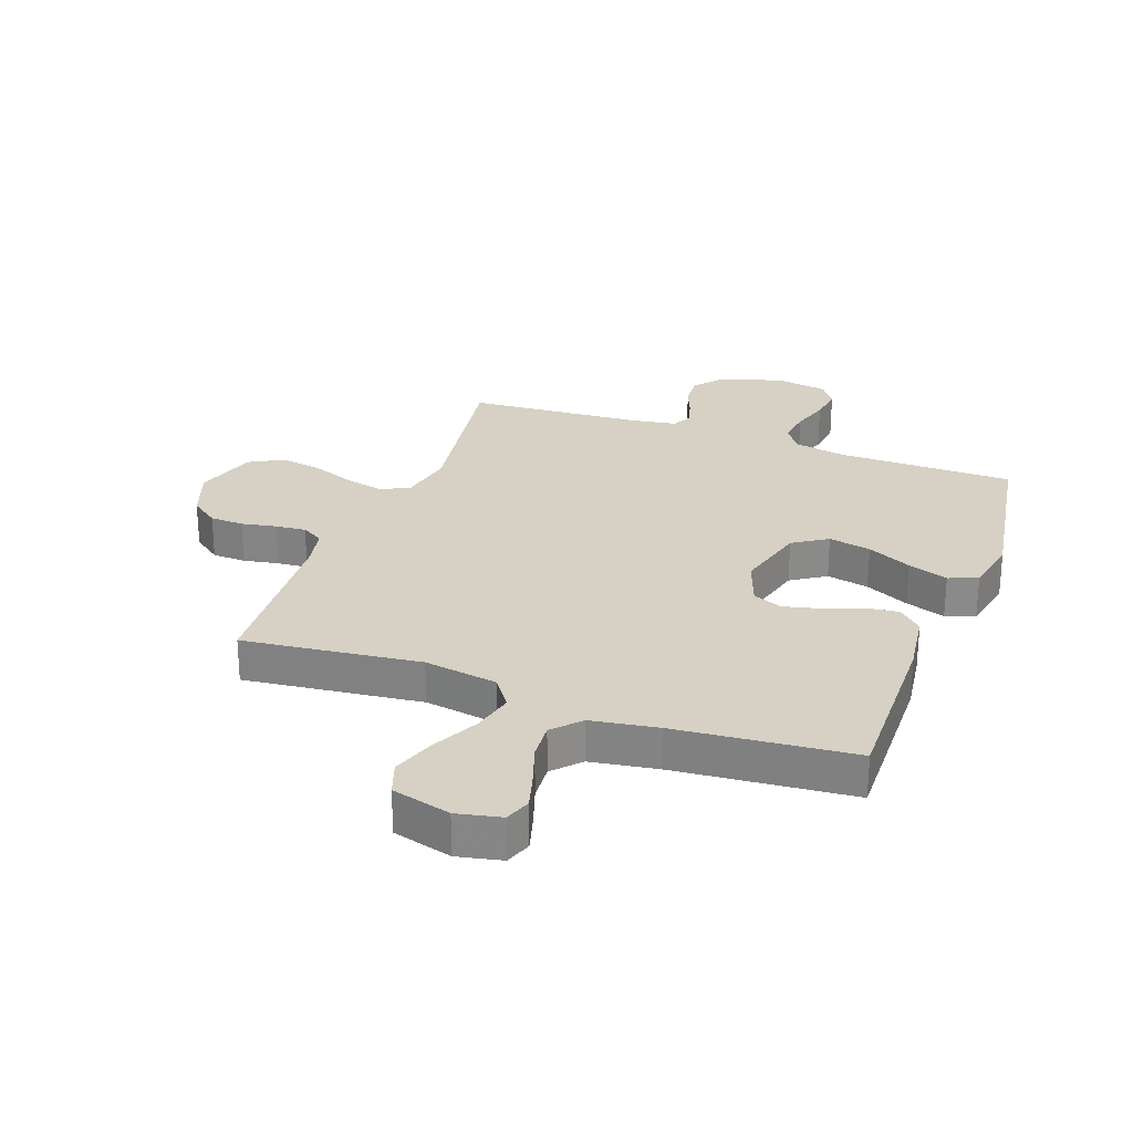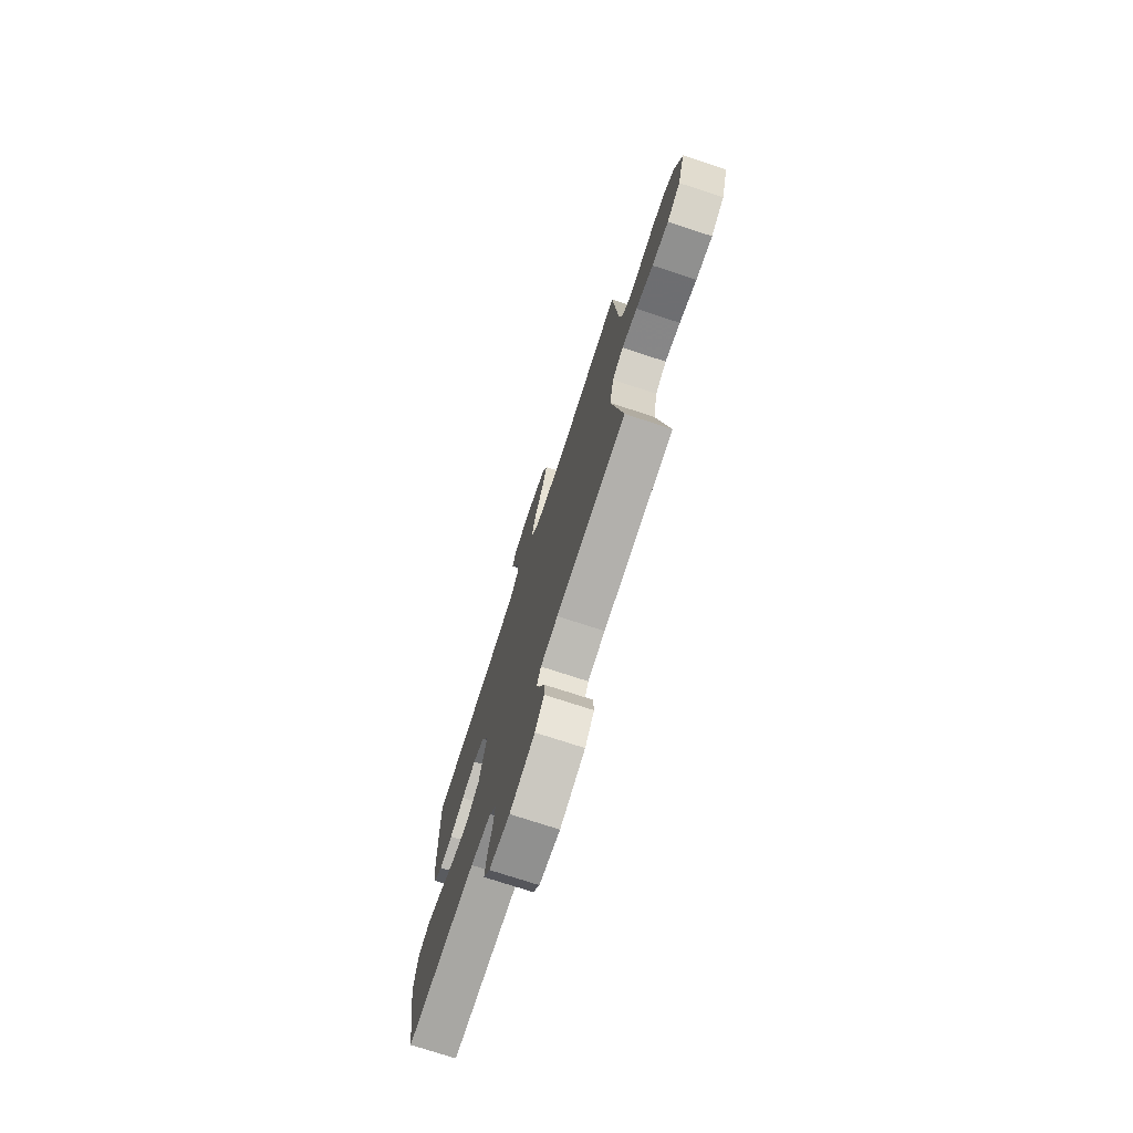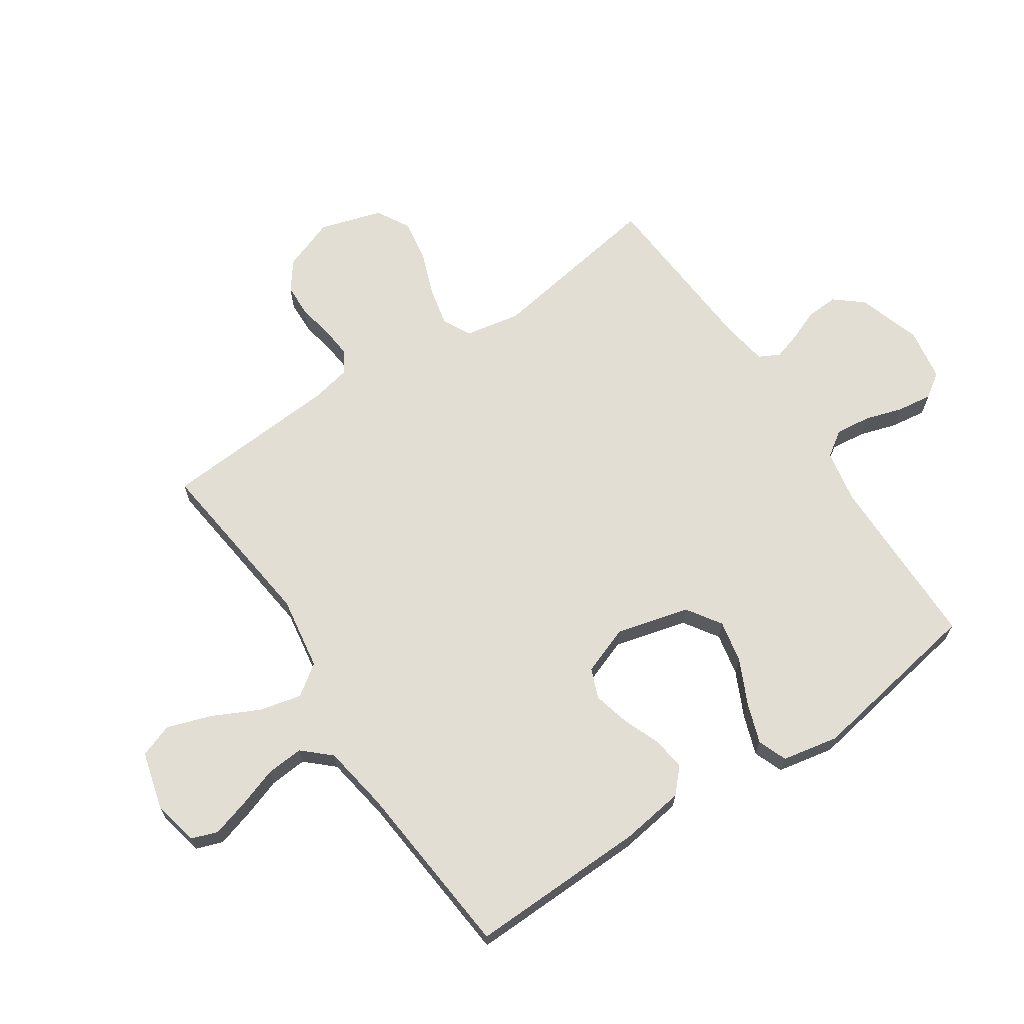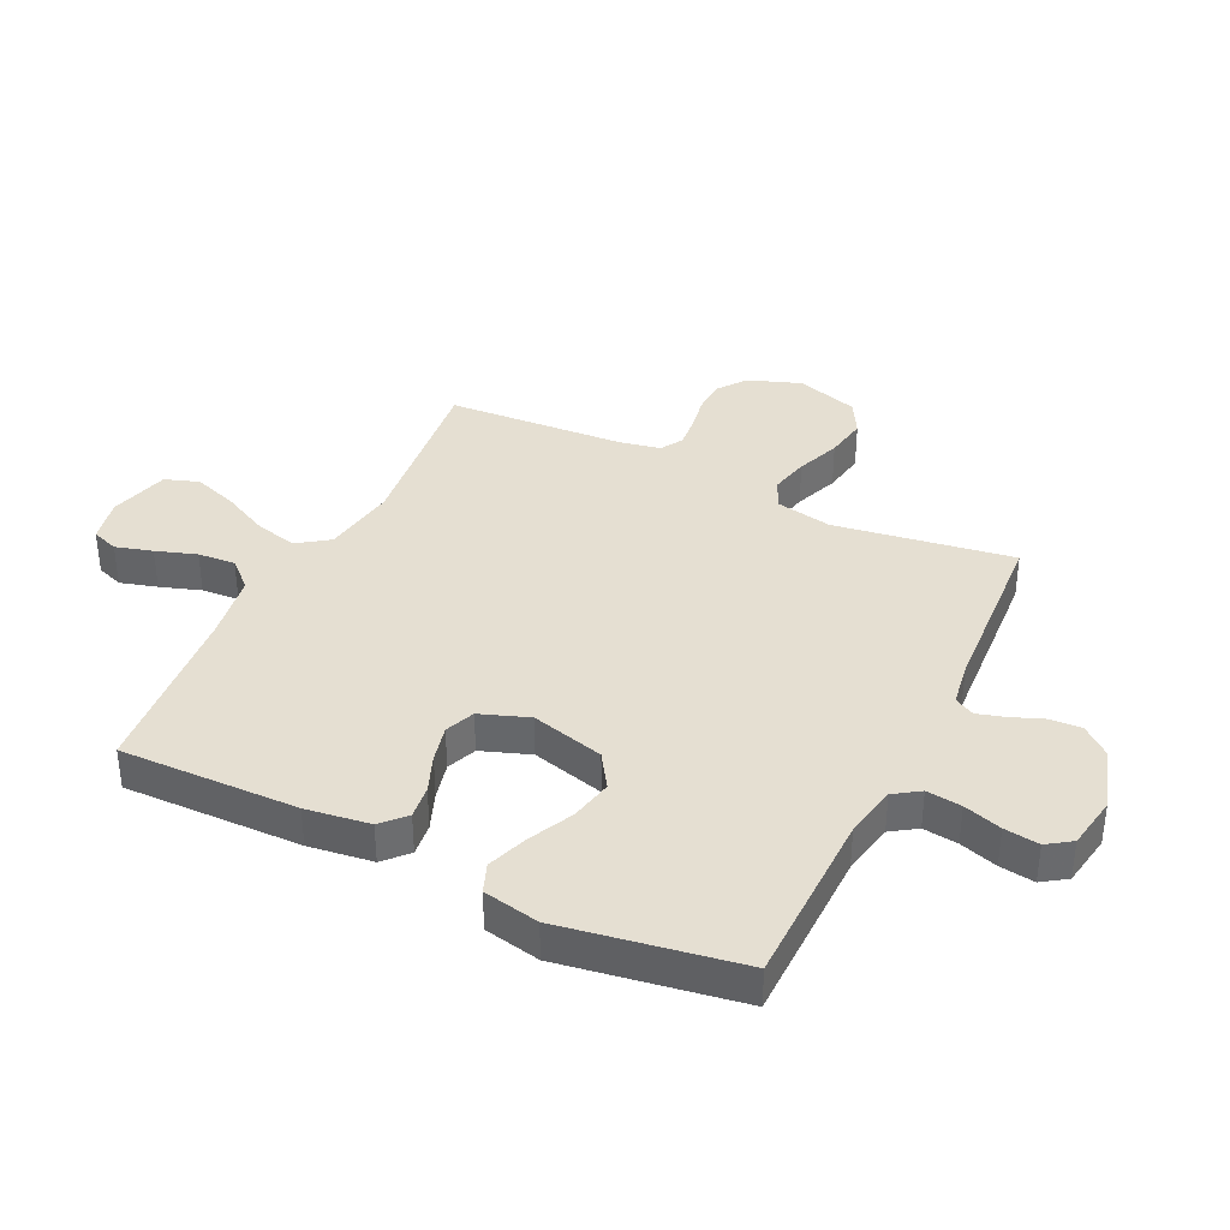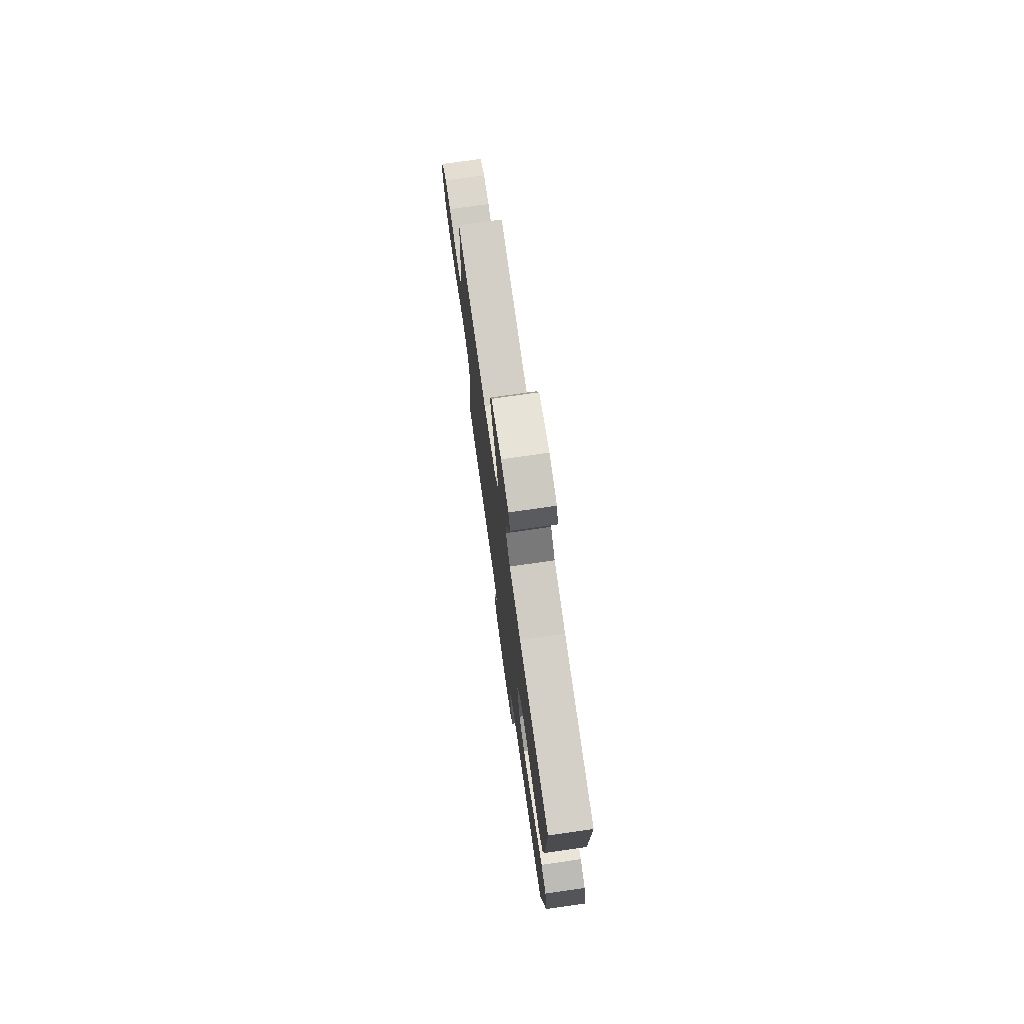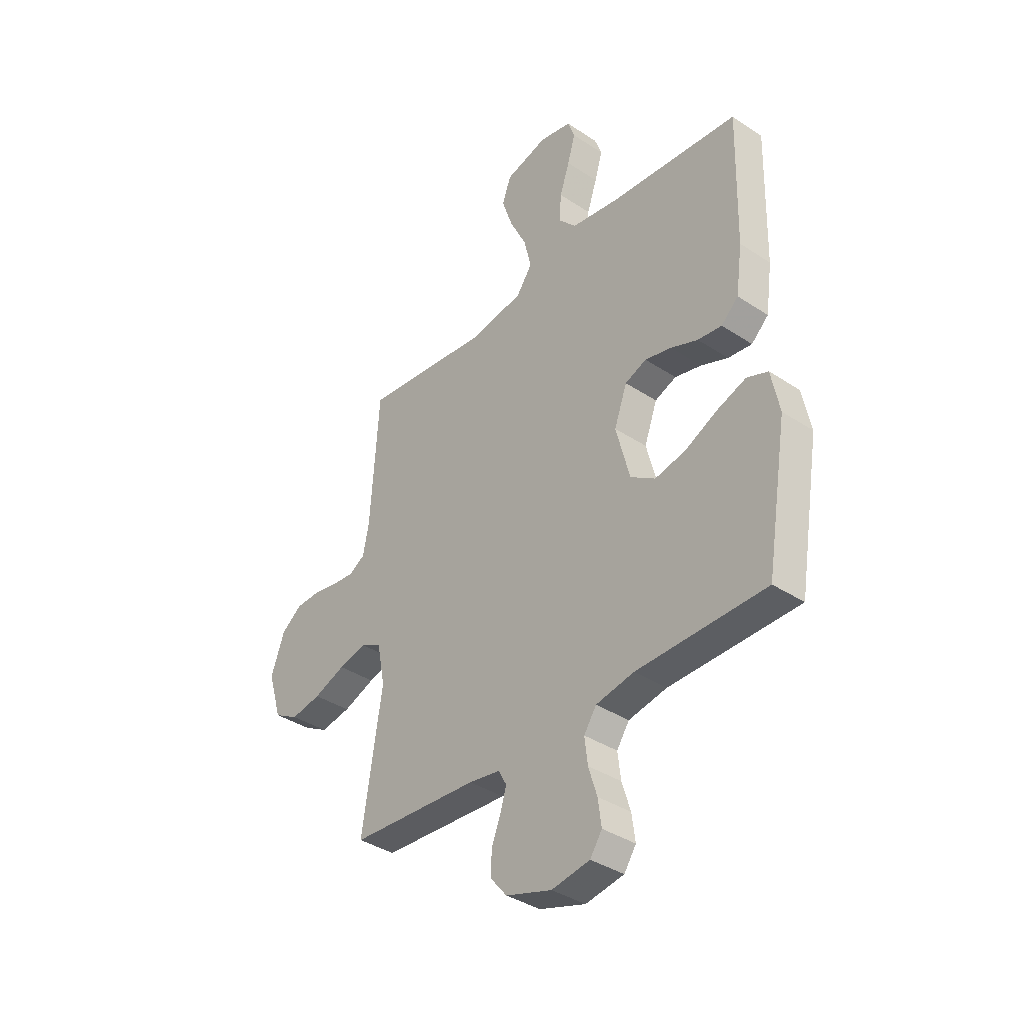
<metadata>
{"format":"obj","ext":"obj","renderer":"f3d","projection":"perspective","resolution":1024,"background":"white","views":[{"elev":26.7,"azim":20.2,"up":"+Y"},{"elev":-75.0,"azim":-108.1,"up":"+Z"},{"elev":67.3,"azim":56.1,"up":"+Y"},{"elev":37.3,"azim":115.9,"up":"+Y"},{"elev":75.3,"azim":81.9,"up":"+Z"},{"elev":-37.4,"azim":49.7,"up":"+Z"}]}
</metadata>
<code>
v -0.5 0.07 -0.5
v -0.453 0.07 -0.2
v -0.471 0.07 -0.106
v -0.519 0.07 -0.082
v -0.585 0.07 -0.097
v -0.659 0.07 -0.125
v -0.73 0.07 -0.137
v -0.787 0.07 -0.105
v -0.819 0.07 0
v -0.787 0.07 0.088
v -0.739 0.07 0.124
v -0.682 0.07 0.126
v -0.623 0.07 0.115
v -0.571 0.07 0.11
v -0.534 0.07 0.132
v -0.52 0.07 0.2
v -0.5 0.07 0.5
v -0.2 0.07 0.465
v -0.076 0.07 0.485
v -0.039 0.07 0.537
v -0.056 0.07 0.608
v -0.095 0.07 0.687
v -0.12 0.07 0.761
v -0.1 0.07 0.818
v 0 0.07 0.845
v 0.075 0.07 0.829
v 0.091 0.07 0.784
v 0.073 0.07 0.722
v 0.05 0.07 0.654
v 0.045 0.07 0.591
v 0.087 0.07 0.545
v 0.2 0.07 0.527
v 0.5 0.07 0.5
v 0.493 0.07 0.2
v 0.478 0.07 0.092
v 0.438 0.07 0.055
v 0.382 0.07 0.062
v 0.319 0.07 0.087
v 0.257 0.07 0.102
v 0.207 0.07 0.082
v 0.177 0.07 0
v 0.209 0.07 -0.123
v 0.267 0.07 -0.161
v 0.339 0.07 -0.146
v 0.414 0.07 -0.11
v 0.482 0.07 -0.086
v 0.531 0.07 -0.105
v 0.55 0.07 -0.2
v 0.5 0.07 -0.5
v 0.2 0.07 -0.503
v 0.111 0.07 -0.52
v 0.082 0.07 -0.563
v 0.089 0.07 -0.622
v 0.109 0.07 -0.686
v 0.117 0.07 -0.745
v 0.089 0.07 -0.786
v 0 0.07 -0.801
v -0.107 0.07 -0.767
v -0.146 0.07 -0.72
v -0.143 0.07 -0.666
v -0.122 0.07 -0.613
v -0.108 0.07 -0.566
v -0.126 0.07 -0.532
v -0.2 0.07 -0.52
v -0.5 0 -0.5
v -0.453 0 -0.2
v -0.471 0 -0.106
v -0.519 0 -0.082
v -0.585 0 -0.097
v -0.659 0 -0.125
v -0.73 0 -0.137
v -0.787 0 -0.105
v -0.819 0 0
v -0.787 0 0.088
v -0.739 0 0.124
v -0.682 0 0.126
v -0.623 0 0.115
v -0.571 0 0.11
v -0.534 0 0.132
v -0.52 0 0.2
v -0.5 0 0.5
v -0.2 0 0.465
v -0.076 0 0.485
v -0.039 0 0.537
v -0.056 0 0.608
v -0.095 0 0.687
v -0.12 0 0.761
v -0.1 0 0.818
v 0 0 0.845
v 0.075 0 0.829
v 0.091 0 0.784
v 0.073 0 0.722
v 0.05 0 0.654
v 0.045 0 0.591
v 0.087 0 0.545
v 0.2 0 0.527
v 0.5 0 0.5
v 0.493 0 0.2
v 0.478 0 0.092
v 0.438 0 0.055
v 0.382 0 0.062
v 0.319 0 0.087
v 0.257 0 0.102
v 0.207 0 0.082
v 0.177 0 0
v 0.209 0 -0.123
v 0.267 0 -0.161
v 0.339 0 -0.146
v 0.414 0 -0.11
v 0.482 0 -0.086
v 0.531 0 -0.105
v 0.55 0 -0.2
v 0.5 0 -0.5
v 0.2 0 -0.503
v 0.111 0 -0.52
v 0.082 0 -0.563
v 0.089 0 -0.622
v 0.109 0 -0.686
v 0.117 0 -0.745
v 0.089 0 -0.786
v 0 0 -0.801
v -0.107 0 -0.767
v -0.146 0 -0.72
v -0.143 0 -0.666
v -0.122 0 -0.613
v -0.108 0 -0.566
v -0.126 0 -0.532
v -0.2 0 -0.52
f 58 59 60 61
f 58 61 62
f 57 58 62
f 56 57 62
f 53 54 55 56
f 52 53 56 62
f 51 52 62 63
f 47 48 49 50
f 44 45 46 47
f 44 47 50 51
f 35 36 37 38
f 35 38 39
f 32 33 34 35
f 31 32 35 39
f 30 31 39 40
f 26 27 28 29
f 24 25 26 29
f 24 29 30
f 21 22 23 24
f 20 21 24 30
f 19 20 30 40
f 16 17 18
f 15 16 18 19
f 10 11 12 13
f 10 13 14
f 9 10 14
f 8 9 14
f 5 6 7 8
f 4 5 8 14
f 3 4 14 15
f 64 1 2
f 64 2 3
f 43 44 51 63
f 42 43 63 64
f 41 42 64 3
f 19 40 41
f 3 15 19 41
f 125 124 123 122
f 126 125 122
f 126 122 121
f 126 121 120
f 120 119 118 117
f 126 120 117 116
f 127 126 116 115
f 114 113 112 111
f 111 110 109 108
f 115 114 111 108
f 102 101 100 99
f 103 102 99
f 99 98 97 96
f 103 99 96 95
f 104 103 95 94
f 93 92 91 90
f 93 90 89 88
f 94 93 88
f 88 87 86 85
f 94 88 85 84
f 104 94 84 83
f 82 81 80
f 83 82 80 79
f 77 76 75 74
f 78 77 74
f 78 74 73
f 78 73 72
f 72 71 70 69
f 78 72 69 68
f 79 78 68 67
f 66 65 128
f 67 66 128
f 127 115 108 107
f 128 127 107 106
f 67 128 106 105
f 105 104 83
f 105 83 79 67
f 1 65 66 2
f 2 66 67 3
f 3 67 68 4
f 4 68 69 5
f 5 69 70 6
f 6 70 71 7
f 7 71 72 8
f 8 72 73 9
f 9 73 74 10
f 10 74 75 11
f 11 75 76 12
f 12 76 77 13
f 13 77 78 14
f 14 78 79 15
f 15 79 80 16
f 16 80 81 17
f 17 81 82 18
f 18 82 83 19
f 19 83 84 20
f 20 84 85 21
f 21 85 86 22
f 22 86 87 23
f 23 87 88 24
f 24 88 89 25
f 25 89 90 26
f 26 90 91 27
f 27 91 92 28
f 28 92 93 29
f 29 93 94 30
f 30 94 95 31
f 31 95 96 32
f 32 96 97 33
f 33 97 98 34
f 34 98 99 35
f 35 99 100 36
f 36 100 101 37
f 37 101 102 38
f 38 102 103 39
f 39 103 104 40
f 40 104 105 41
f 41 105 106 42
f 42 106 107 43
f 43 107 108 44
f 44 108 109 45
f 45 109 110 46
f 46 110 111 47
f 47 111 112 48
f 48 112 113 49
f 49 113 114 50
f 50 114 115 51
f 51 115 116 52
f 52 116 117 53
f 53 117 118 54
f 54 118 119 55
f 55 119 120 56
f 56 120 121 57
f 57 121 122 58
f 58 122 123 59
f 59 123 124 60
f 60 124 125 61
f 61 125 126 62
f 62 126 127 63
f 63 127 128 64
f 64 128 65 1

</code>
